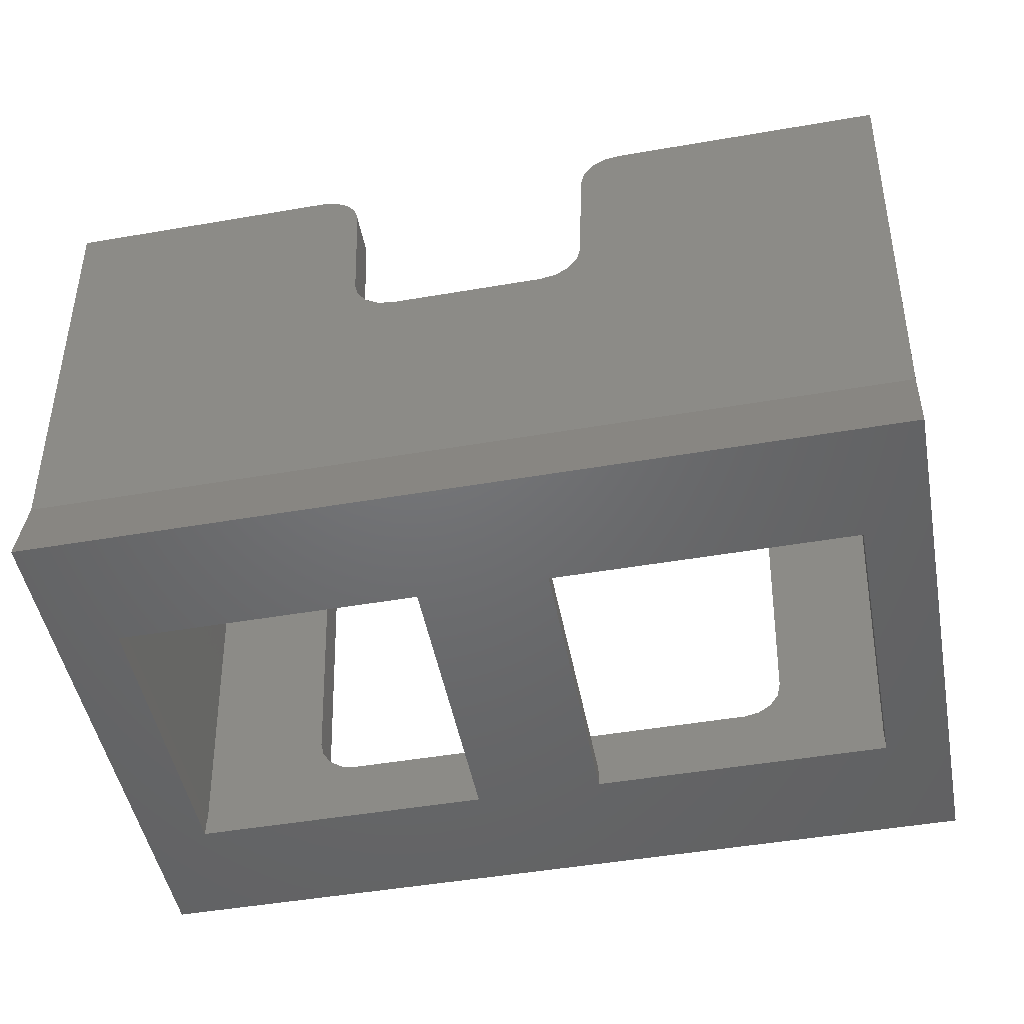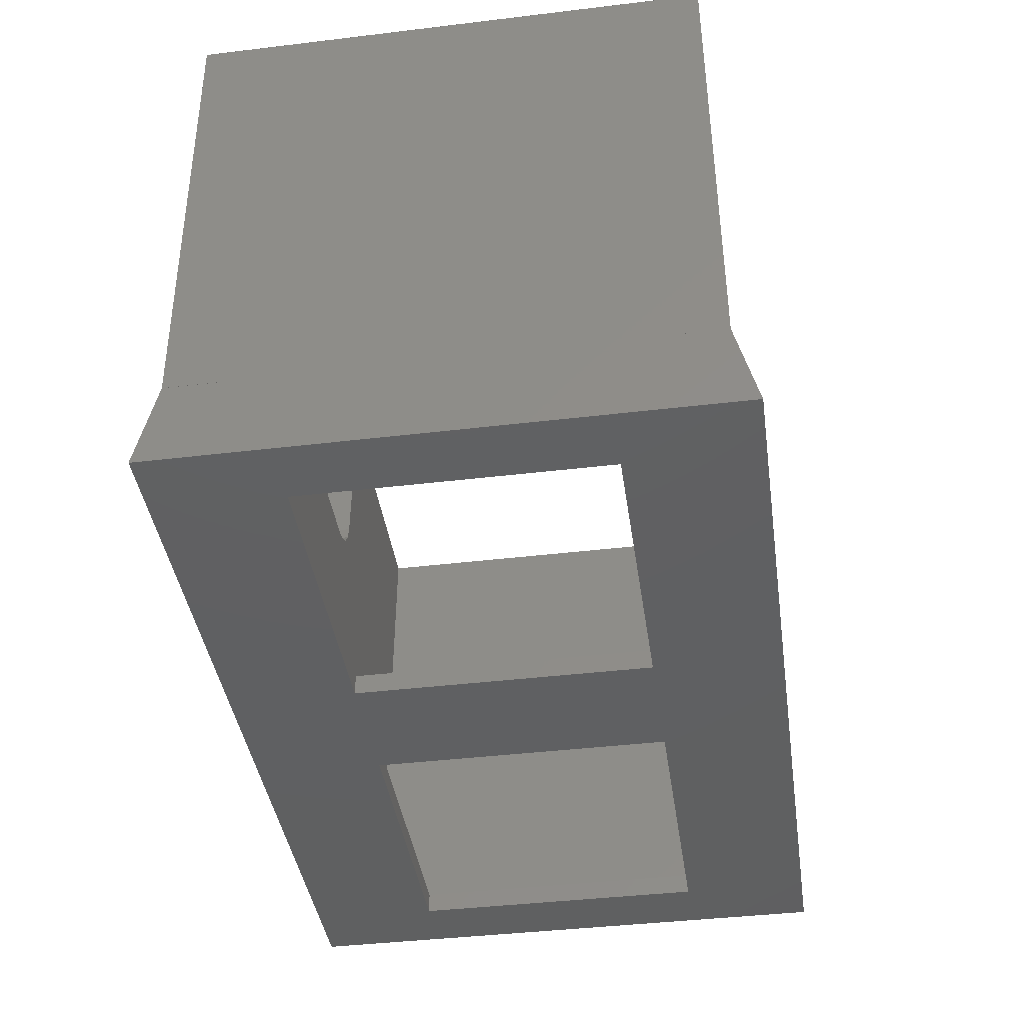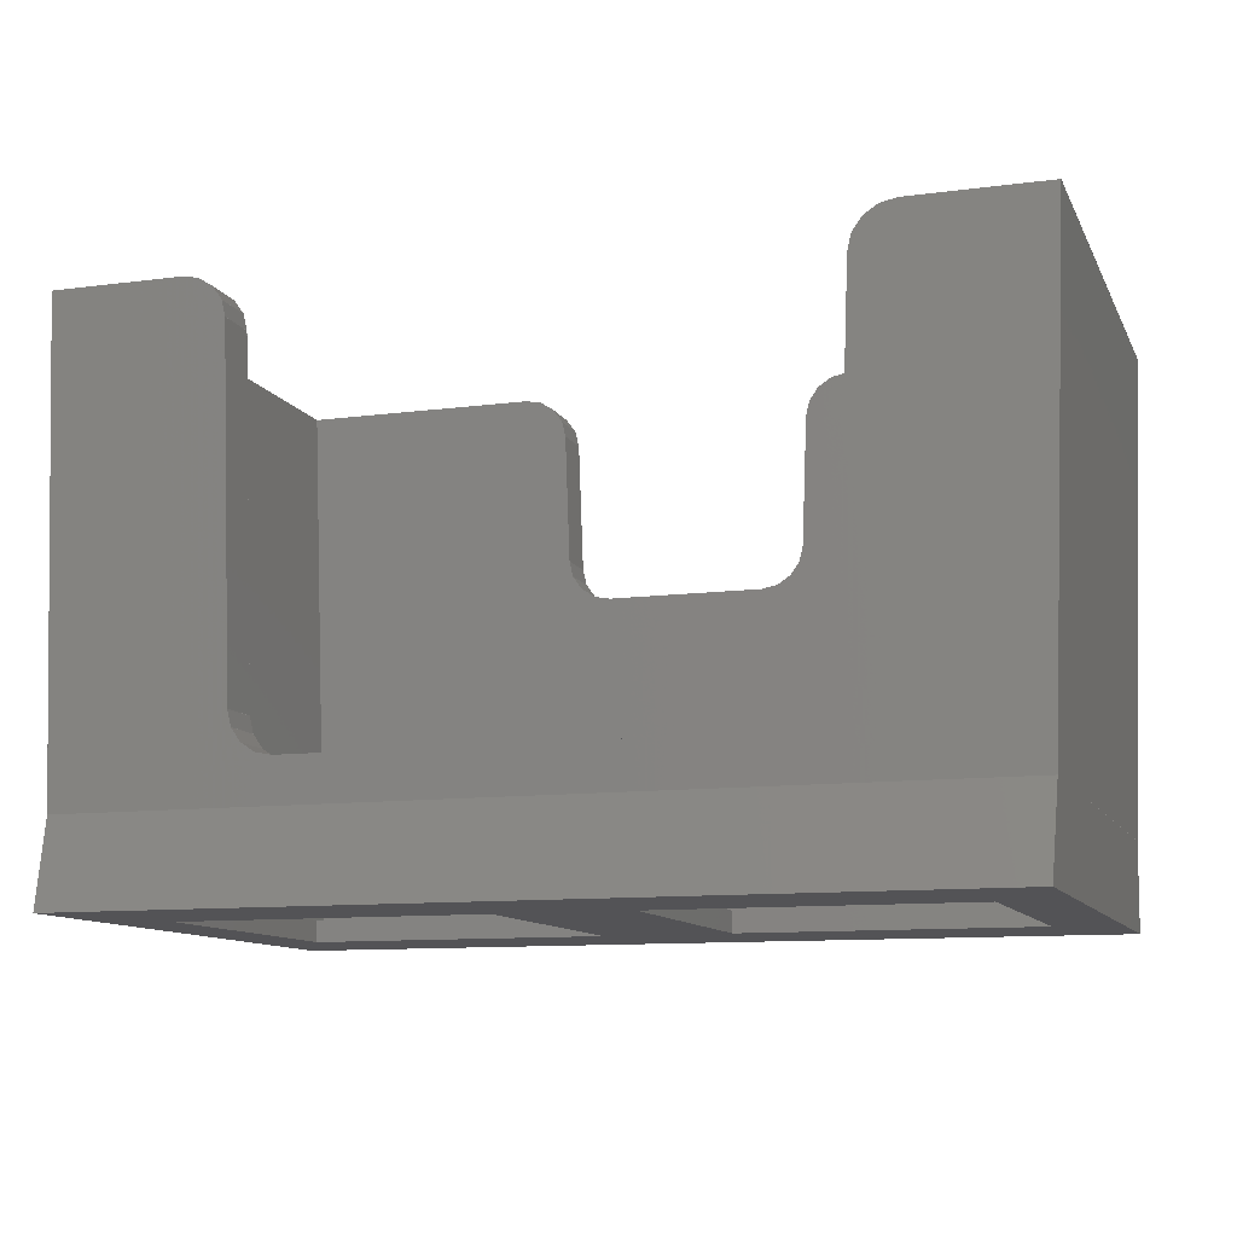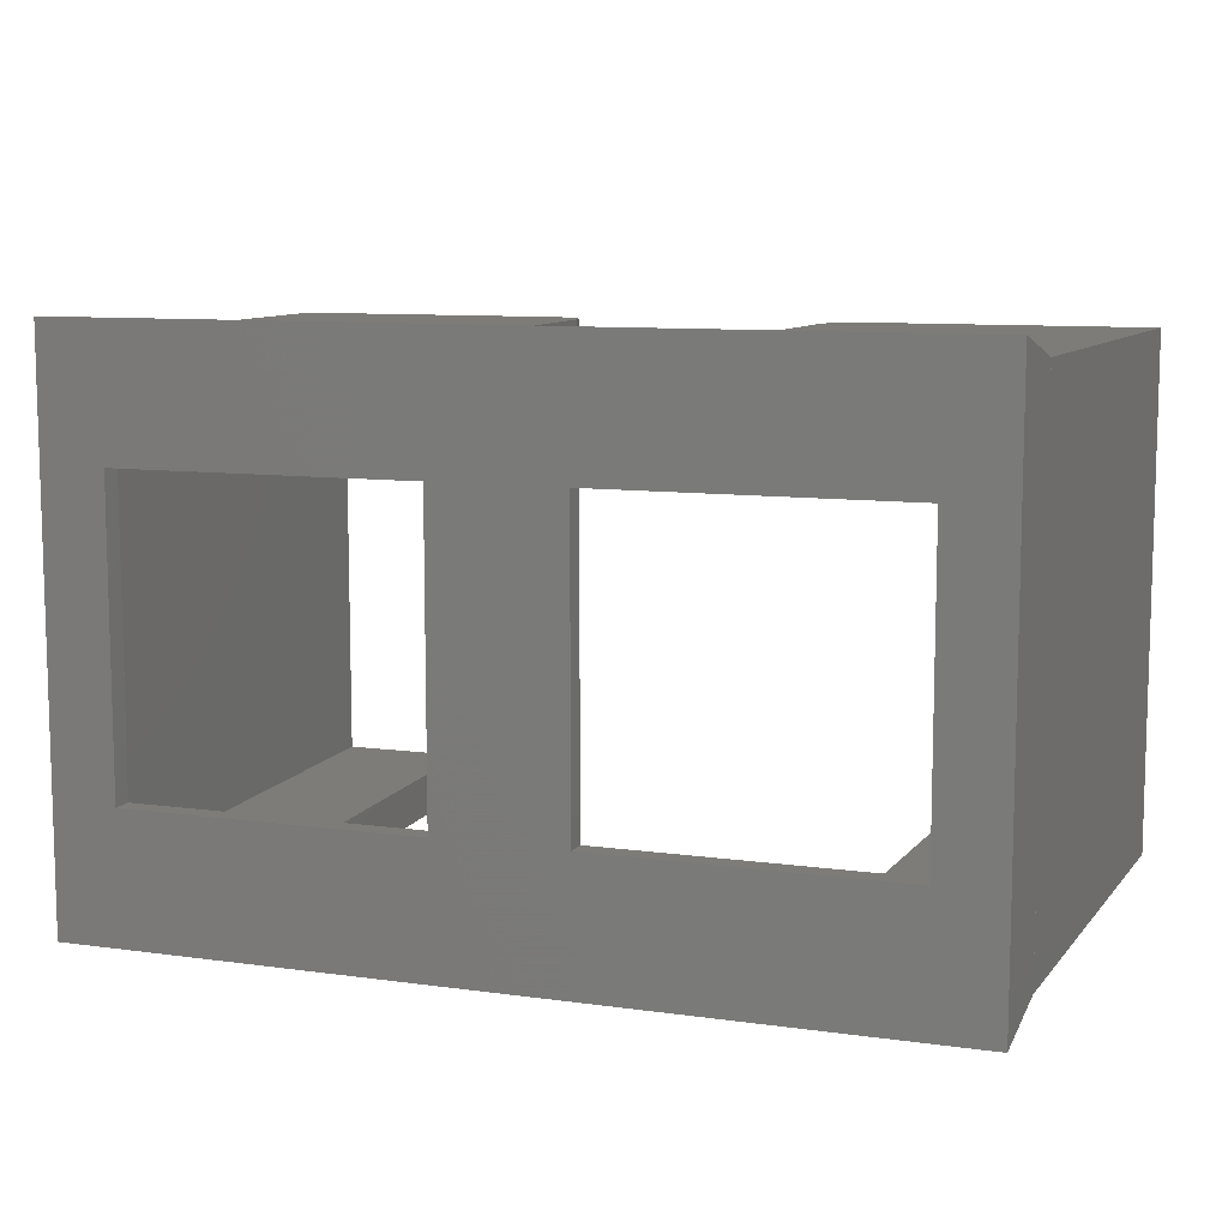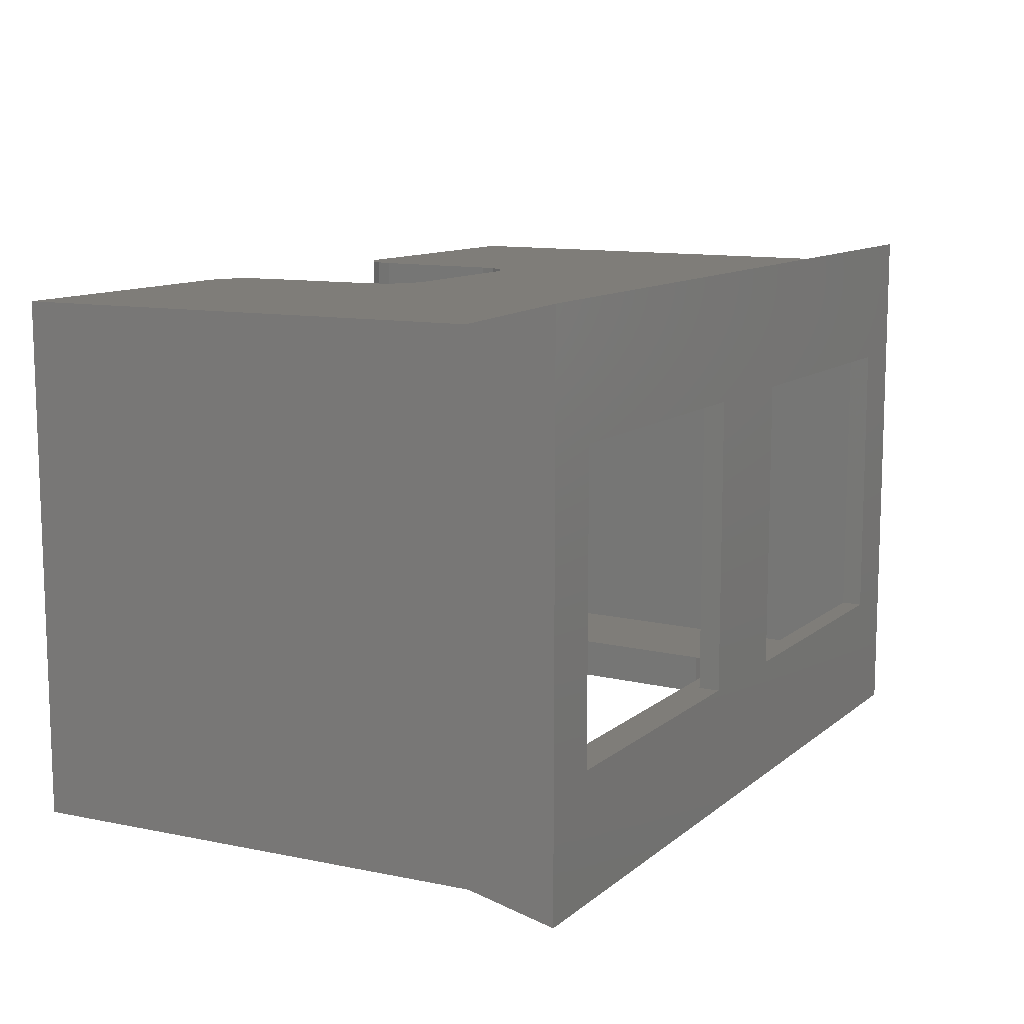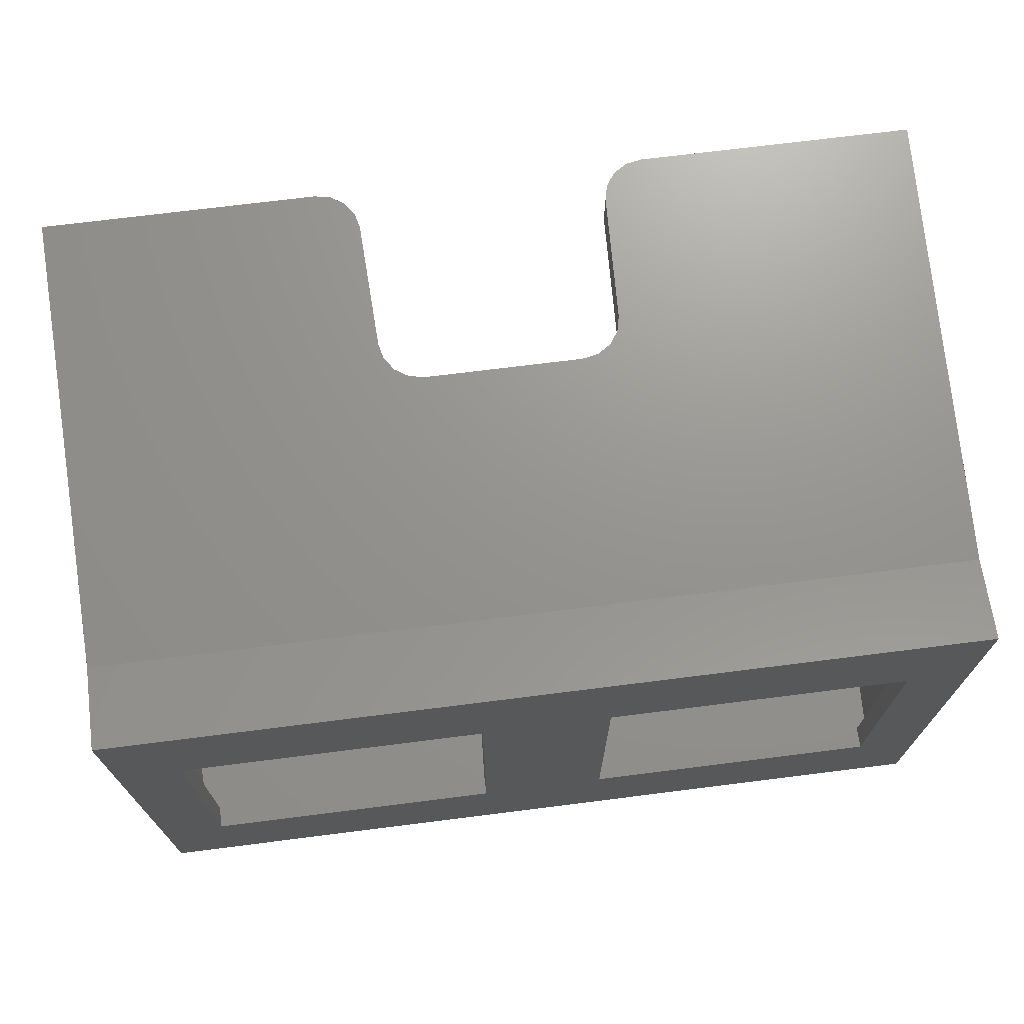
<metadata>
{"format":"stl","ext":"stl","renderer":"f3d","projection":"perspective","resolution":1024,"background":"white","views":[{"elev":-48.8,"azim":10.8,"up":"+Y"},{"elev":-41.2,"azim":98.3,"up":"+Y"},{"elev":-10.9,"azim":-162.0,"up":"+Y"},{"elev":9.5,"azim":20.1,"up":"+Z"},{"elev":11.1,"azim":-61.1,"up":"+Z"},{"elev":71.0,"azim":-7.2,"up":"+Z"}]}
</metadata>
<code>
# stl→obj: 168 verts, 240 faces
v 0.7215 0 -0.4
v 0.4422 0.2058 -0.4
v 0.4122 0.2 -0.4
v 0.4677 0.2224 -0.4
v 0.4852 0.2473 -0.4
v 0.4922 0.2769 -0.4
v 0.7215 0 0.4
v 0.2206 0.6473 0.4
v 0.2276 0.6769 0.4
v 0.2031 0.6224 0.4
v 0.1775 0.6058 0.4
v 0.1476 0.6 0.4
v 0.8062 0.12 -0.48
v 0.4422 0.2058 -0.48
v 0.4677 0.2224 -0.48
v 0.4852 0.2473 -0.48
v 0.4922 0.2769 -0.48
v 0.8062 0.12 0.48
v 0.2276 0.6769 0.48
v 0.2206 0.6473 0.48
v 0.2031 0.6224 0.48
v 0.1775 0.6058 0.48
v 0.1476 0.6 0.48
v 0.524 0.9527 -0.4
v 0.517 0.9231 -0.4
v 0.5671 0.9942 -0.4
v 0.5415 0.9776 -0.4
v 0.76 1 -0.4
v 0.597 1 -0.4
v 0.2871 0.9942 0.4
v 0.317 1 0.4
v 0.76 1 0.4
v 0.244 0.9527 0.4
v 0.2615 0.9776 0.4
v 0.237 0.9231 0.4
v 0.4122 0.2 -0.48
v 0.517 0.9231 -0.48
v 0.524 0.9527 -0.48
v 0.5415 0.9776 -0.48
v 0.5671 0.9942 -0.48
v 0.597 1 -0.48
v 0.84 1 -0.48
v 0.84 1 0.48
v 0.317 1 0.48
v 0.2871 0.9942 0.48
v 0.2615 0.9776 0.48
v 0.244 0.9527 0.48
v 0.237 0.9231 0.48
v 0.12 0 -0.28
v 0.68 0 -0.28
v 0 0 -0.4
v 0.68 0 0.28
v 0.12 0 0.28
v 0 0 0.4
v 0.68 -0.04 0.28
v 0.8 -0.04 0.52
v 0 -0.04 0.52
v 0.12 -0.04 0.28
v 0.68 -0.04 -0.28
v 0.8 -0.04 -0.52
v 0 -0.04 -0.52
v 0.12 -0.04 -0.28
v -0.4122 0.2 -0.4
v -0.4422 0.2058 -0.4
v -0.7215 0 -0.4
v -0.4677 0.2224 -0.4
v -0.4852 0.2473 -0.4
v -0.4922 0.2769 -0.4
v -0.2276 0.6769 0.4
v -0.2206 0.6473 0.4
v -0.7215 0 0.4
v -0.2031 0.6224 0.4
v -0.1775 0.6058 0.4
v -0.1476 0.6 0.4
v -0.4677 0.2224 -0.48
v -0.4422 0.2058 -0.48
v -0.8062 0.12 -0.48
v -0.4852 0.2473 -0.48
v -0.4922 0.2769 -0.48
v -0.2206 0.6473 0.48
v -0.2276 0.6769 0.48
v -0.8062 0.12 0.48
v -0.2031 0.6224 0.48
v -0.1775 0.6058 0.48
v -0.1476 0.6 0.48
v -0.517 0.9231 -0.4
v -0.524 0.9527 -0.4
v -0.5415 0.9776 -0.4
v -0.5671 0.9942 -0.4
v -0.597 1 -0.4
v -0.76 1 -0.4
v -0.317 1 0.4
v -0.2871 0.9942 0.4
v -0.76 1 0.4
v -0.2615 0.9776 0.4
v -0.244 0.9527 0.4
v -0.237 0.9231 0.4
v -0.4122 0.2 -0.48
v -0.517 0.9231 -0.48
v -0.524 0.9527 -0.48
v -0.5415 0.9776 -0.48
v -0.5671 0.9942 -0.48
v -0.597 1 -0.48
v -0.84 1 -0.48
v -0.317 1 0.48
v -0.84 1 0.48
v -0.2871 0.9942 0.48
v -0.2615 0.9776 0.48
v -0.244 0.9527 0.48
v -0.237 0.9231 0.48
v -0.68 0 -0.28
v -0.12 0 -0.28
v -0.68 0 0.28
v -0.12 0 0.28
v -0.8 -0.04 0.52
v -0.68 -0.04 0.28
v -0.12 -0.04 0.28
v -0.8 -0.04 -0.52
v -0.68 -0.04 -0.28
v -0.12 -0.04 -0.28
v 0.2371 0.9231 0.48
v 0.2371 0.9231 0.4
v 0.5171 0.923 -0.4
v 0.5171 0.923 -0.48
v 0.4922 0.277 -0.48
v 0.4922 0.277 -0.4
v 0.8399 0.9998 0.48
v 0.8062 0.1202 0.48
v 0.8062 0.1202 -0.48
v 0.8399 0.9998 -0.48
v -0.2371 0.9231 0.4
v -0.2371 0.9231 0.48
v -0.4922 0.277 -0.4
v -0.4922 0.277 -0.48
v -0.5171 0.923 -0.48
v -0.5171 0.923 -0.4
v -0.8399 0.9998 -0.48
v -0.8062 0.1202 -0.48
v -0.8062 0.1202 0.48
v -0.8399 0.9998 0.48
v 0.2031 0.6223 0.48
v 0.2031 0.6223 0.4
v 0.1776 0.6058 0.4
v 0.1776 0.6058 0.48
v -0.2031 0.6223 0.4
v -0.2031 0.6223 0.48
v -0.1776 0.6058 0.48
v -0.1776 0.6058 0.4
v 0.4677 0.2223 -0.4
v 0.4677 0.2223 -0.48
v -0.4677 0.2223 -0.48
v -0.4677 0.2223 -0.4
v 0.287 0.9942 0.48
v 0.287 0.9942 0.4
v 0.2615 0.9777 0.4
v 0.2615 0.9777 0.48
v -0.287 0.9942 0.4
v -0.287 0.9942 0.48
v -0.2615 0.9777 0.48
v -0.2615 0.9777 0.4
v 0.567 0.9942 -0.4
v 0.567 0.9942 -0.48
v 0.5415 0.9777 -0.48
v 0.5415 0.9777 -0.4
v -0.567 0.9942 -0.48
v -0.567 0.9942 -0.4
v -0.5415 0.9777 -0.4
v -0.5415 0.9777 -0.48
f 1 2 3
f 1 4 2
f 1 5 4
f 1 6 5
f 7 8 9
f 7 10 8
f 7 11 10
f 7 12 11
f 13 14 15
f 13 15 16
f 13 16 17
f 18 19 20
f 18 20 21
f 18 21 22
f 18 22 23
f 24 25 6
f 6 1 24
f 26 27 24
f 24 1 26
f 28 29 26
f 26 1 28
f 30 31 32
f 32 7 30
f 33 34 30
f 30 7 33
f 9 35 33
f 33 7 9
f 13 36 14
f 17 37 38
f 38 13 17
f 38 39 40
f 40 13 38
f 40 41 42
f 42 13 40
f 43 44 45
f 45 18 43
f 45 46 47
f 47 18 45
f 47 48 19
f 19 18 47
f 41 29 28
f 28 42 41
f 31 44 43
f 43 32 31
f 32 43 42
f 42 28 32
f 49 50 1
f 1 51 49
f 52 7 1
f 1 50 52
f 52 53 54
f 54 7 52
f 49 51 54
f 54 53 49
f 55 56 57
f 57 58 55
f 59 60 56
f 56 55 59
f 58 57 61
f 61 62 58
f 62 61 60
f 60 59 62
f 60 13 18
f 18 56 60
f 63 64 65
f 64 66 65
f 66 67 65
f 67 68 65
f 69 70 71
f 70 72 71
f 72 73 71
f 73 74 71
f 75 76 77
f 78 75 77
f 79 78 77
f 80 81 82
f 83 80 82
f 84 83 82
f 85 84 82
f 86 87 65
f 65 68 86
f 88 89 65
f 65 87 88
f 90 91 65
f 65 89 90
f 92 93 71
f 71 94 92
f 95 96 71
f 71 93 95
f 97 69 71
f 71 96 97
f 77 76 98
f 99 79 77
f 77 100 99
f 101 100 77
f 77 102 101
f 103 102 77
f 77 104 103
f 105 106 82
f 82 107 105
f 108 107 82
f 82 109 108
f 110 109 82
f 82 81 110
f 90 103 104
f 104 91 90
f 105 92 94
f 94 106 105
f 106 94 91
f 91 104 106
f 111 112 51
f 51 65 111
f 71 113 111
f 111 65 71
f 114 113 71
f 71 54 114
f 51 112 114
f 114 54 51
f 115 116 117
f 117 57 115
f 118 119 116
f 116 115 118
f 57 117 120
f 120 61 57
f 61 120 119
f 119 118 61
f 77 118 115
f 115 82 77
f 1 3 63
f 63 65 1
f 71 74 12
f 12 7 71
f 118 77 13
f 13 60 118
f 98 36 13
f 13 77 98
f 18 82 115
f 115 56 18
f 23 85 82
f 82 18 23
f 50 59 55
f 50 55 52
f 49 62 59
f 49 59 50
f 53 58 62
f 53 62 49
f 52 55 58
f 52 58 53
f 114 117 116
f 114 116 113
f 112 120 117
f 112 117 114
f 111 119 120
f 111 120 112
f 113 116 119
f 113 119 111
f 121 122 9
f 121 9 19
f 123 124 125
f 123 125 126
f 28 1 7
f 28 7 32
f 127 128 129
f 127 129 130
f 81 69 131
f 81 131 132
f 133 134 135
f 133 135 136
f 94 71 65
f 94 65 91
f 137 138 139
f 137 139 140
f 19 9 8
f 19 8 20
f 20 8 10
f 20 10 21
f 141 142 143
f 141 143 144
f 144 143 12
f 144 12 23
f 69 81 80
f 69 80 70
f 70 80 83
f 70 83 72
f 145 146 147
f 145 147 148
f 148 147 85
f 148 85 74
f 6 17 16
f 6 16 5
f 5 16 15
f 5 15 4
f 149 150 14
f 149 14 2
f 2 14 36
f 2 36 3
f 79 68 67
f 79 67 78
f 78 67 66
f 78 66 75
f 151 152 64
f 151 64 76
f 76 64 63
f 76 63 98
f 47 33 35
f 47 35 48
f 46 34 33
f 46 33 47
f 153 154 155
f 153 155 156
f 44 31 30
f 44 30 45
f 96 109 110
f 96 110 97
f 95 108 109
f 95 109 96
f 157 158 159
f 157 159 160
f 92 105 107
f 92 107 93
f 24 38 37
f 24 37 25
f 27 39 38
f 27 38 24
f 161 162 163
f 161 163 164
f 29 41 40
f 29 40 26
f 100 87 86
f 100 86 99
f 101 88 87
f 101 87 100
f 165 166 167
f 165 167 168
f 103 90 89
f 103 89 102
f 23 12 74
f 23 74 85
f 3 36 98
f 3 98 63

</code>
